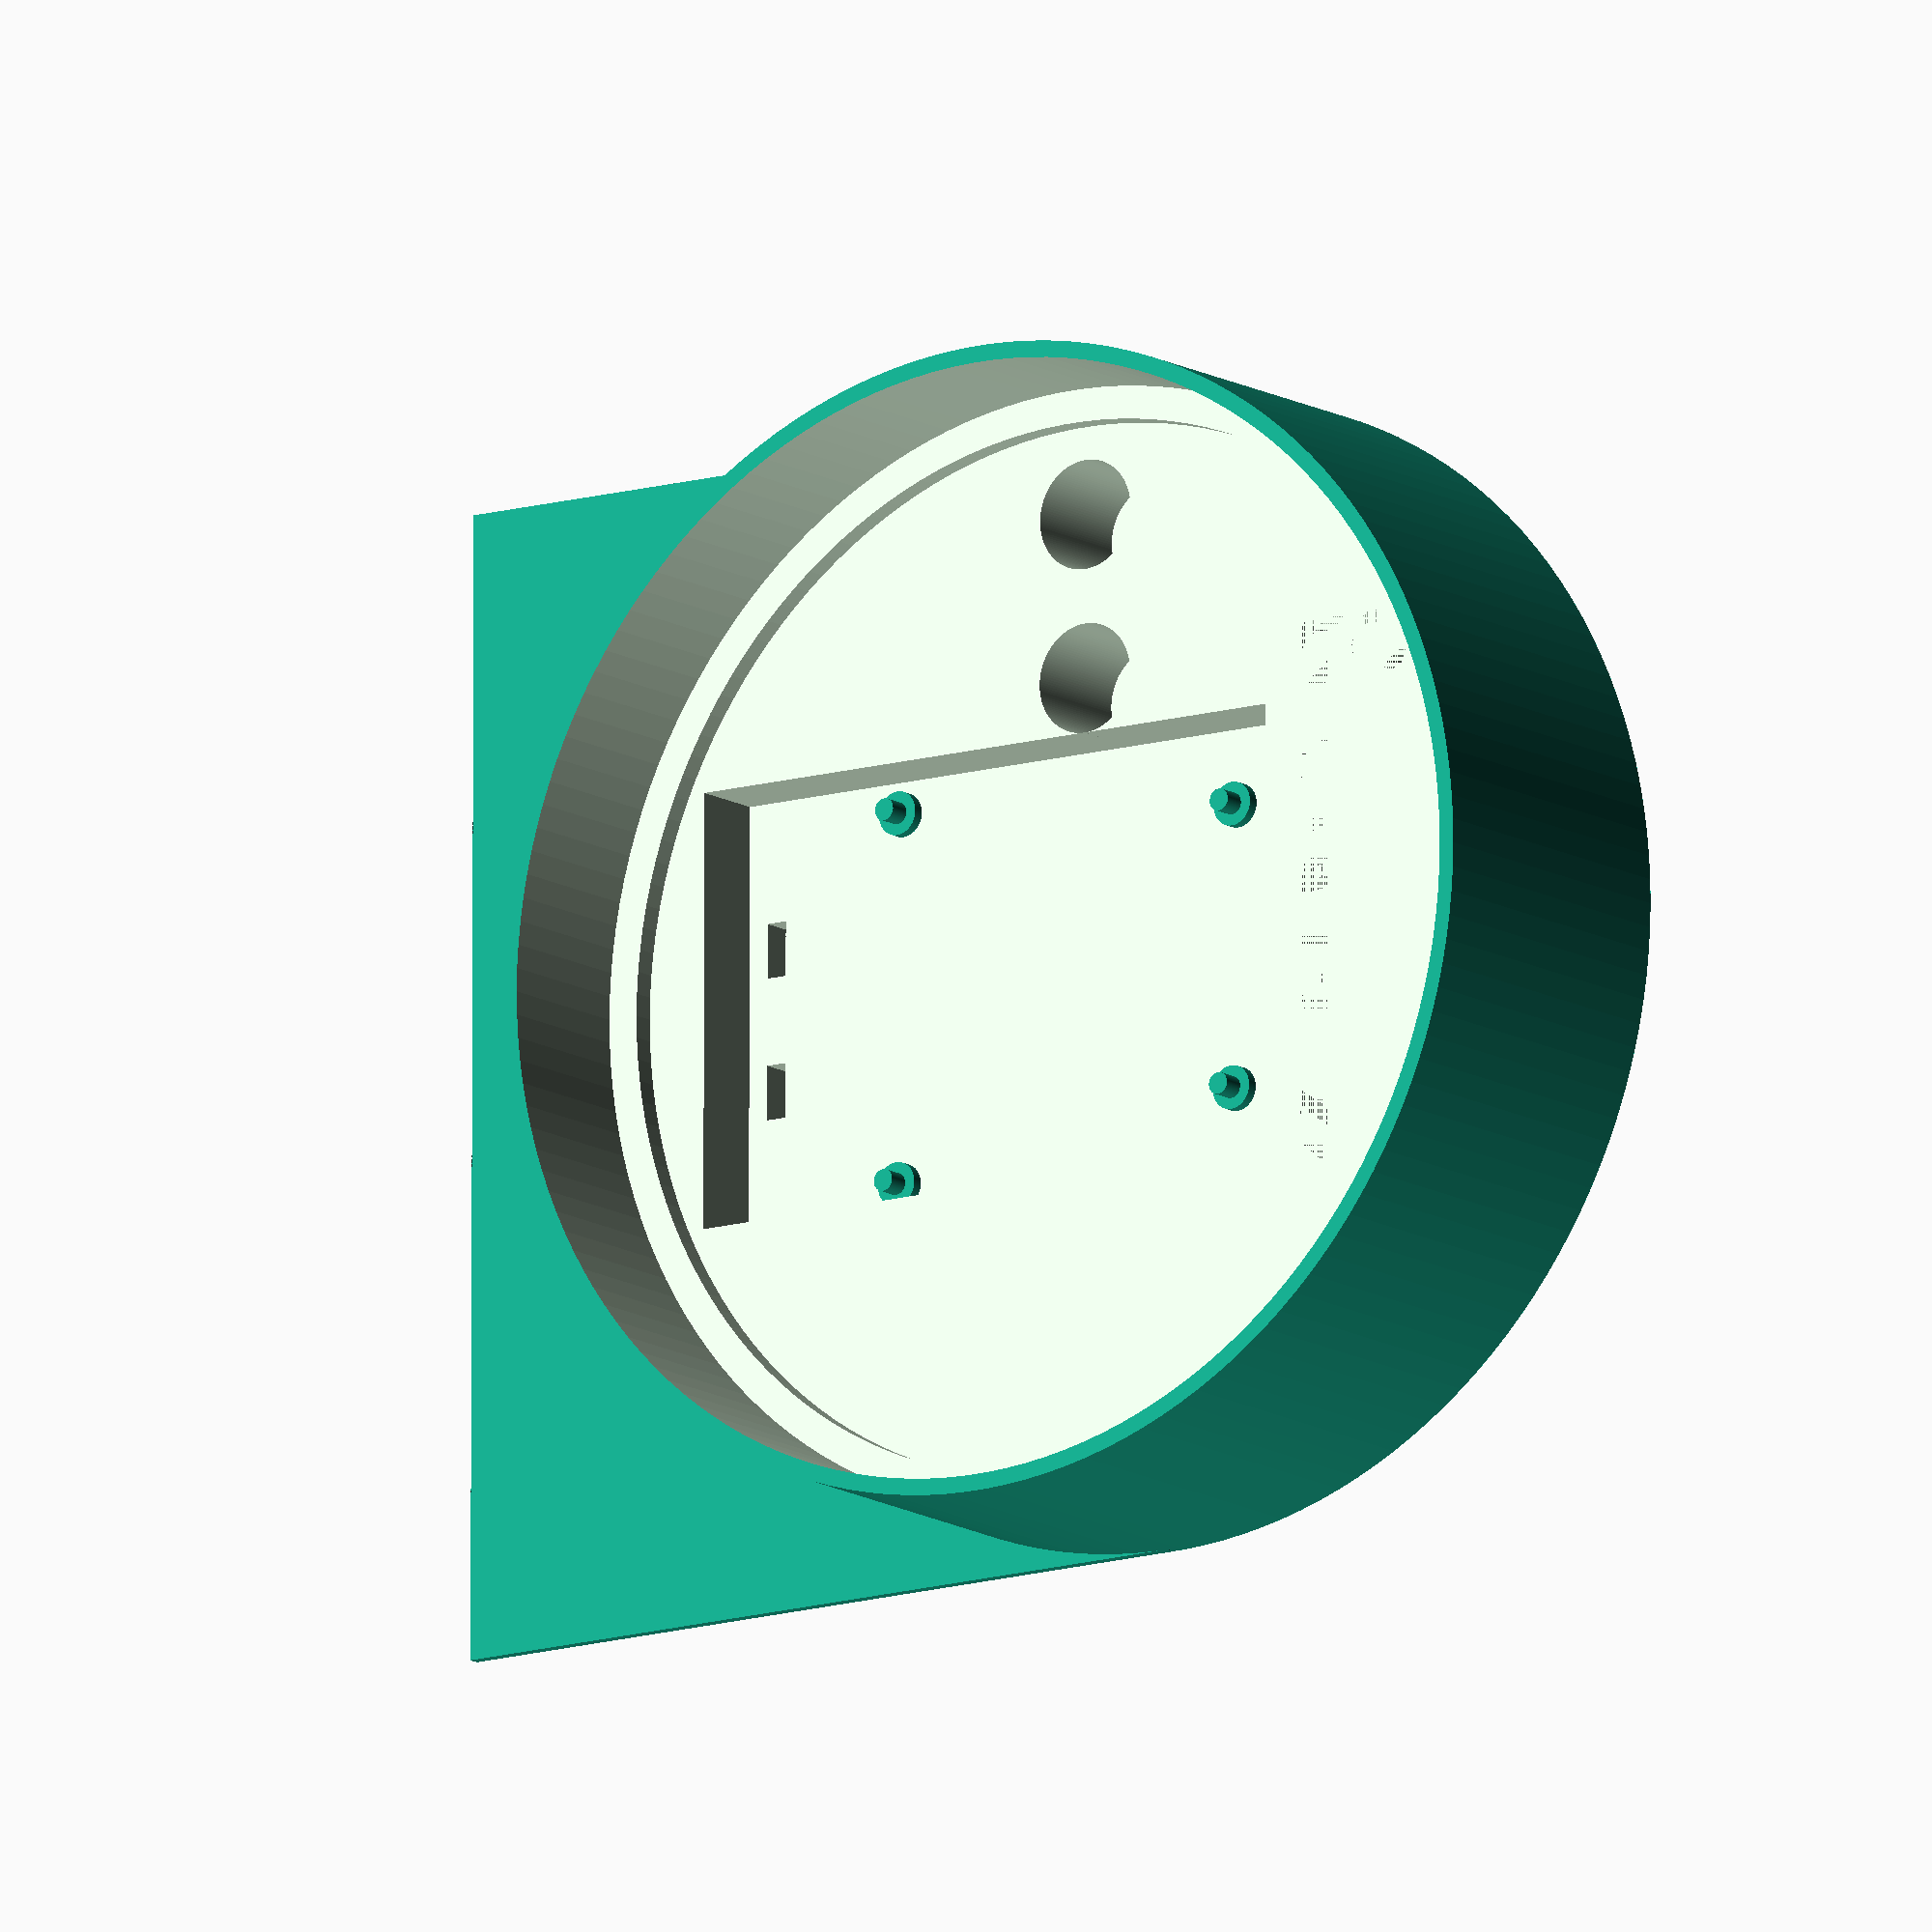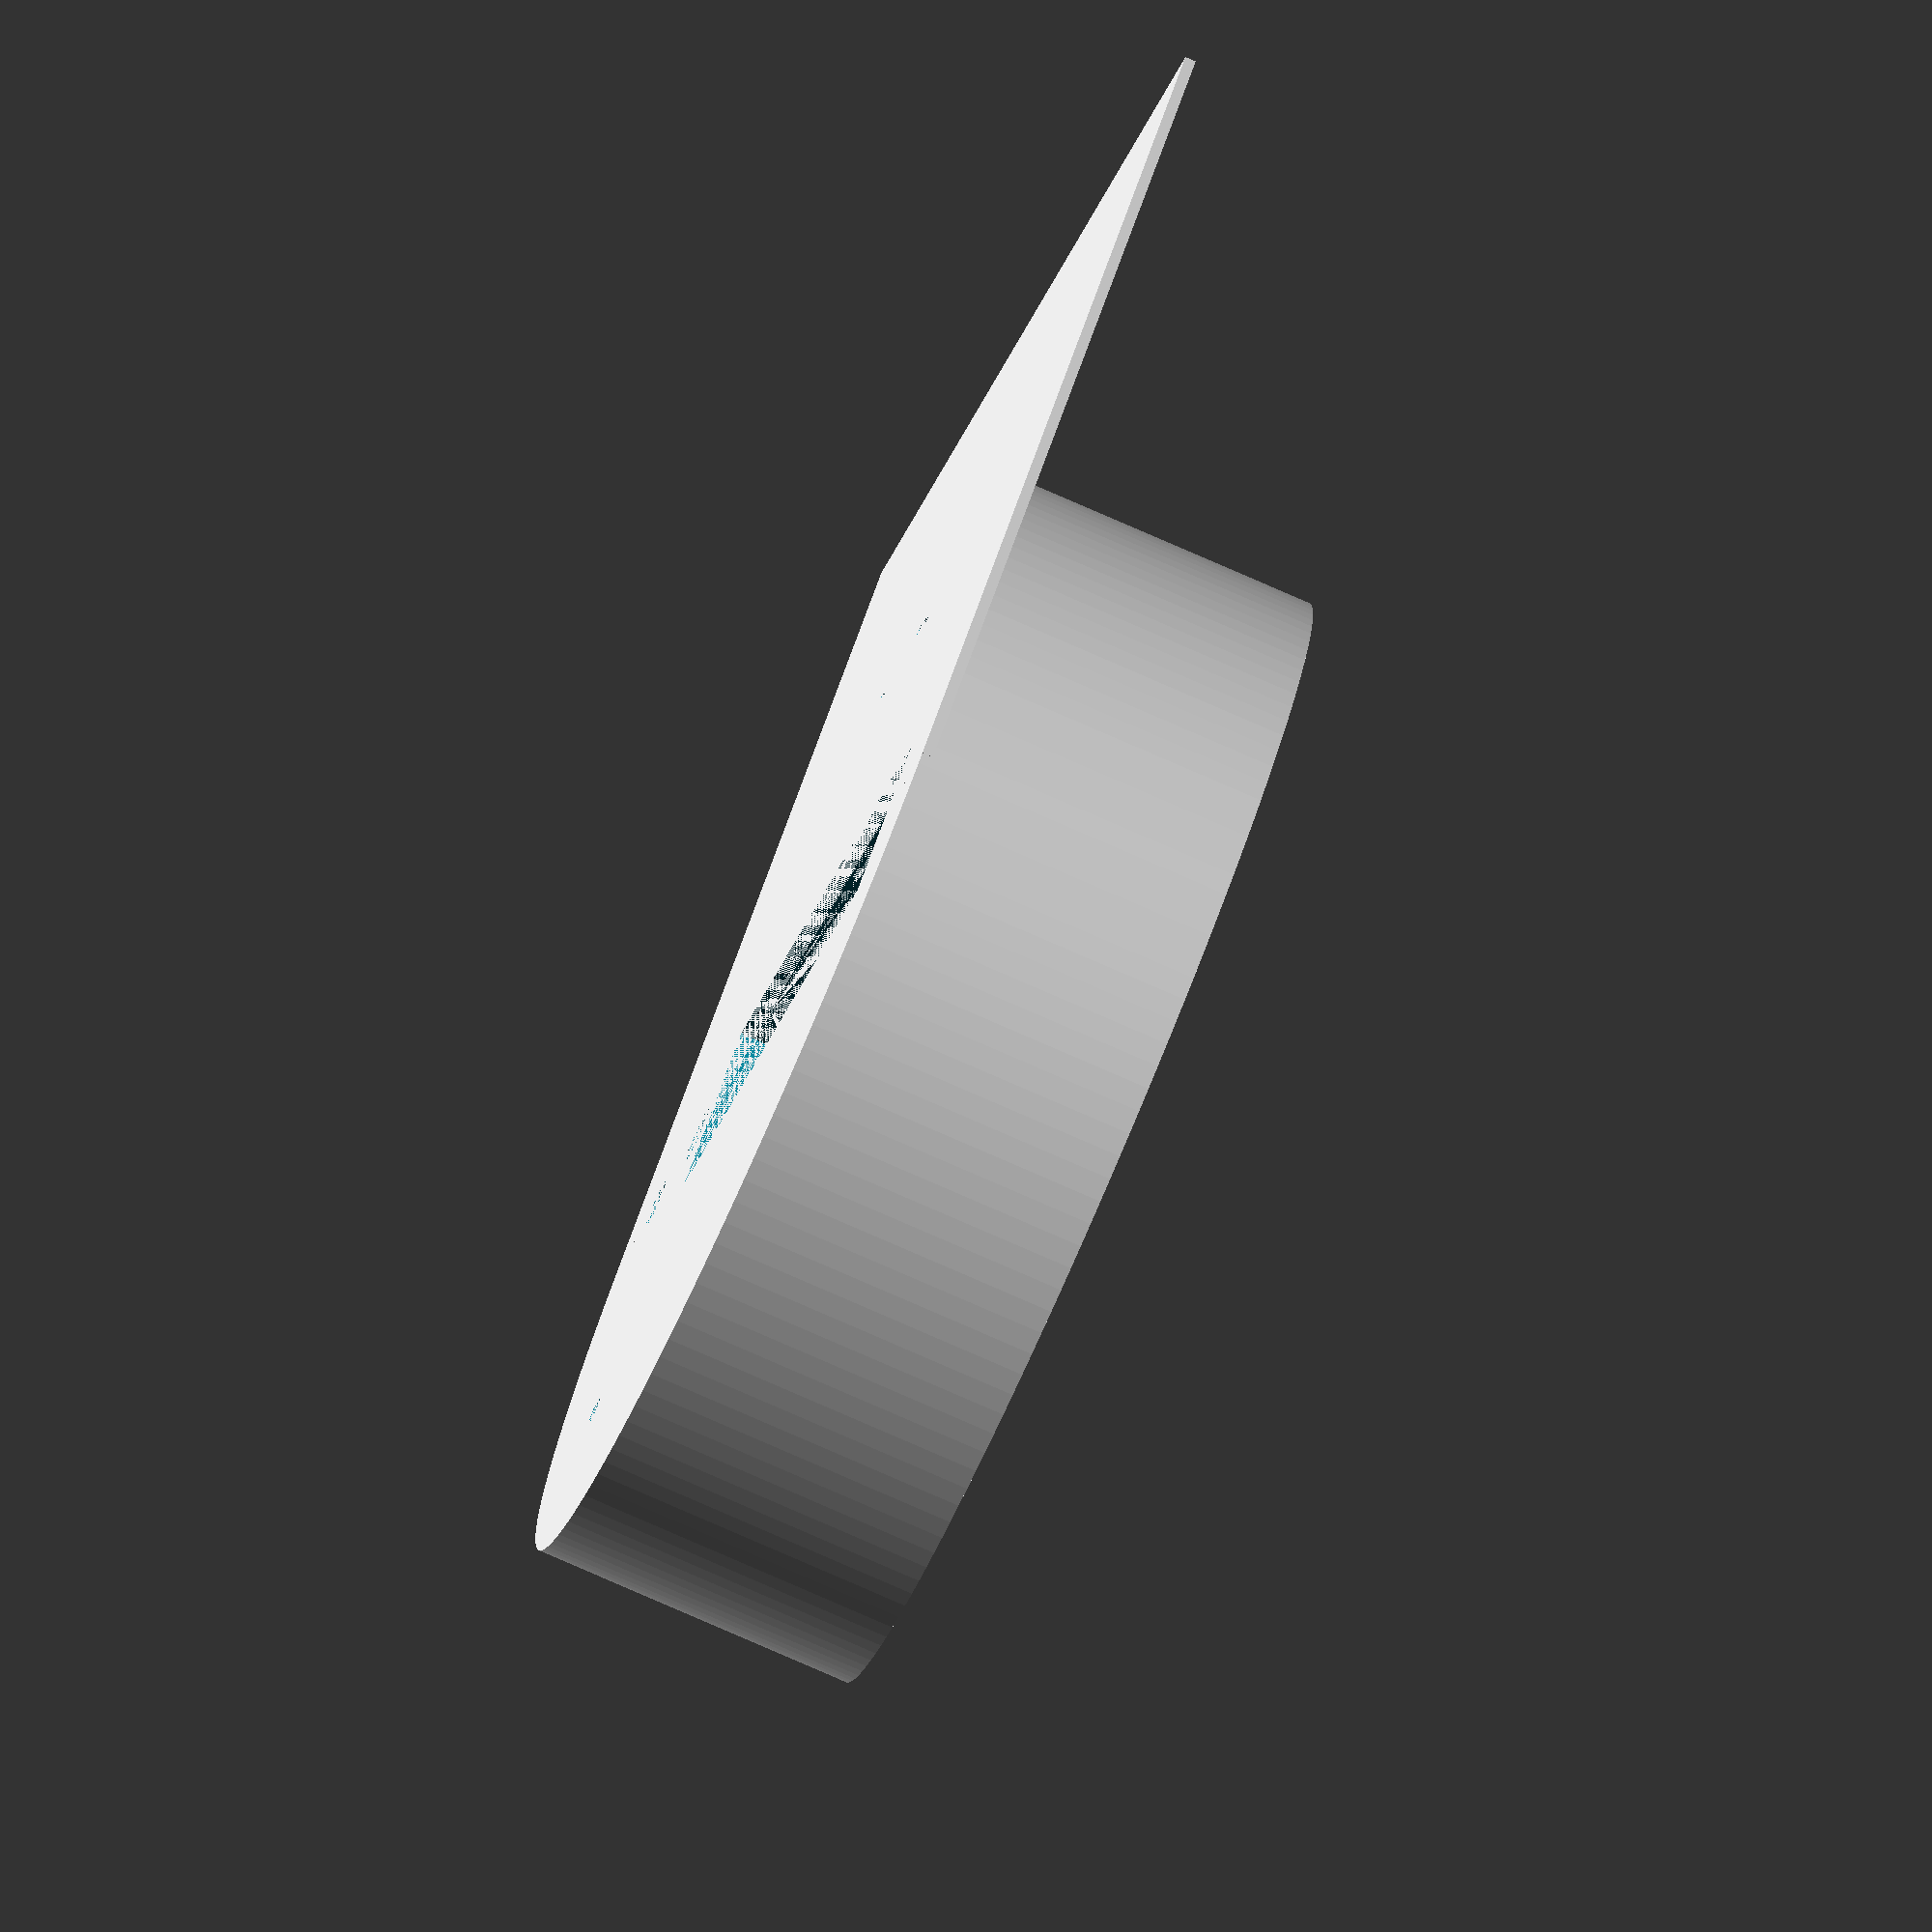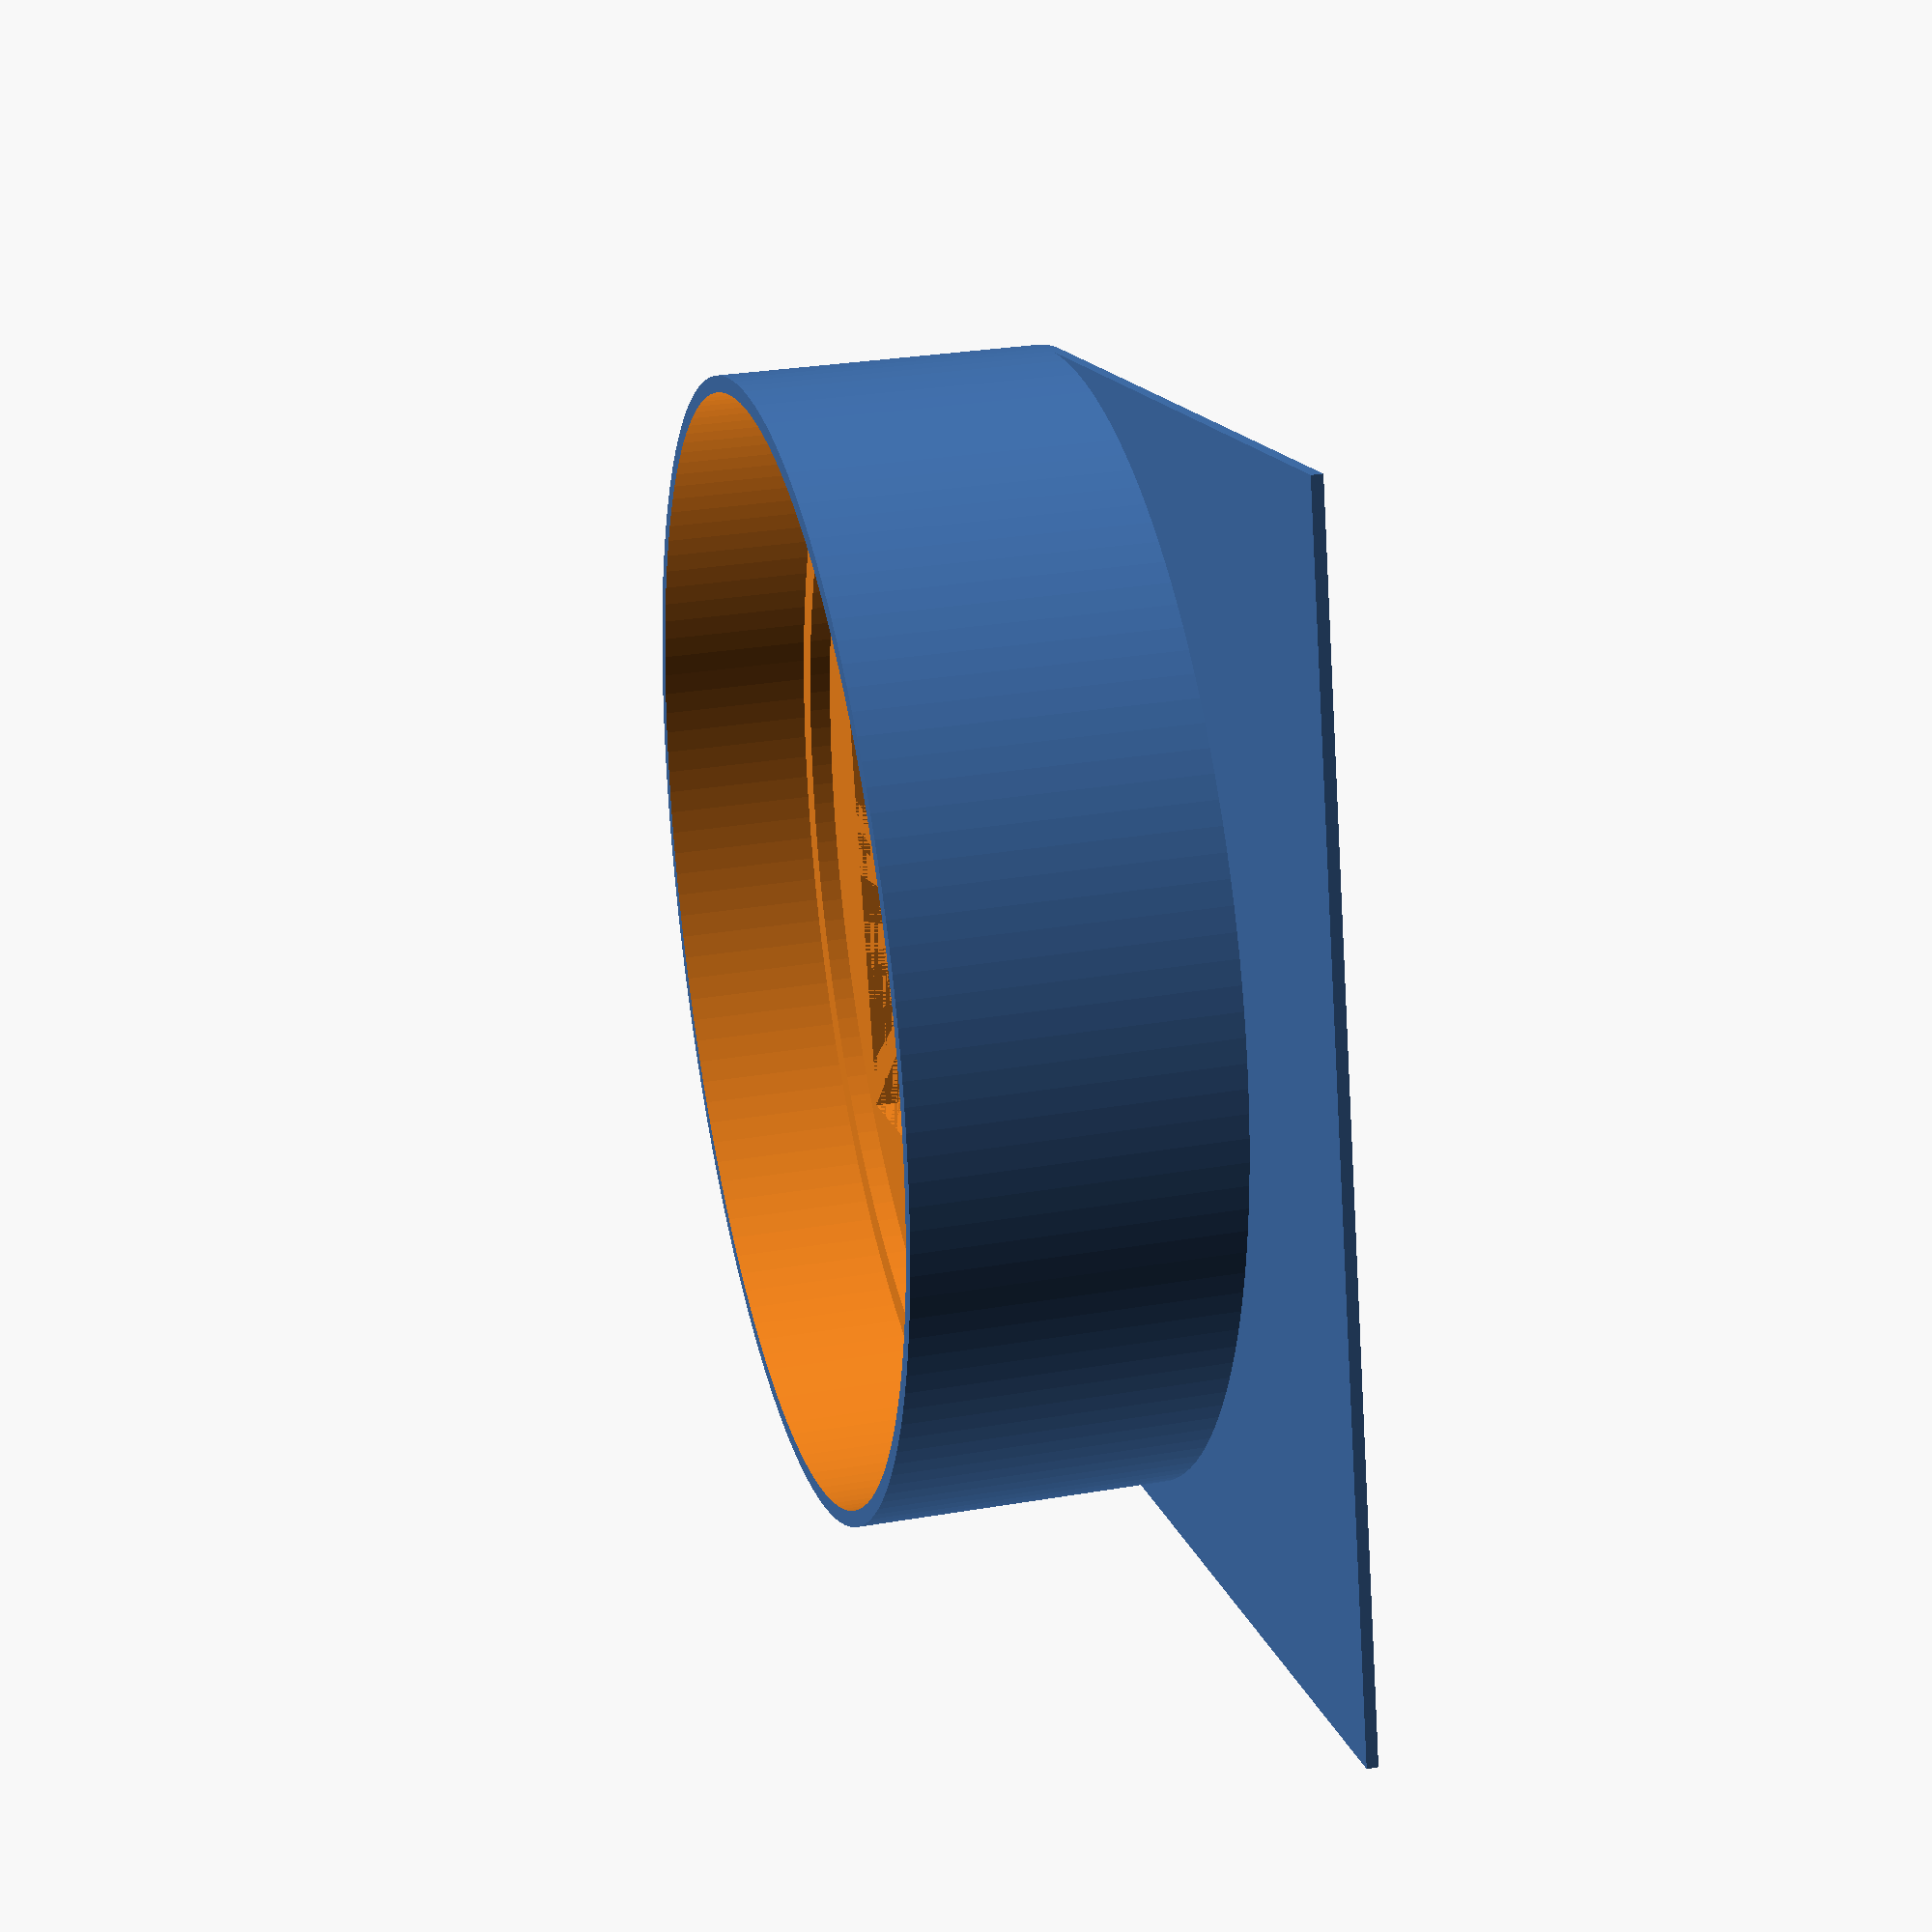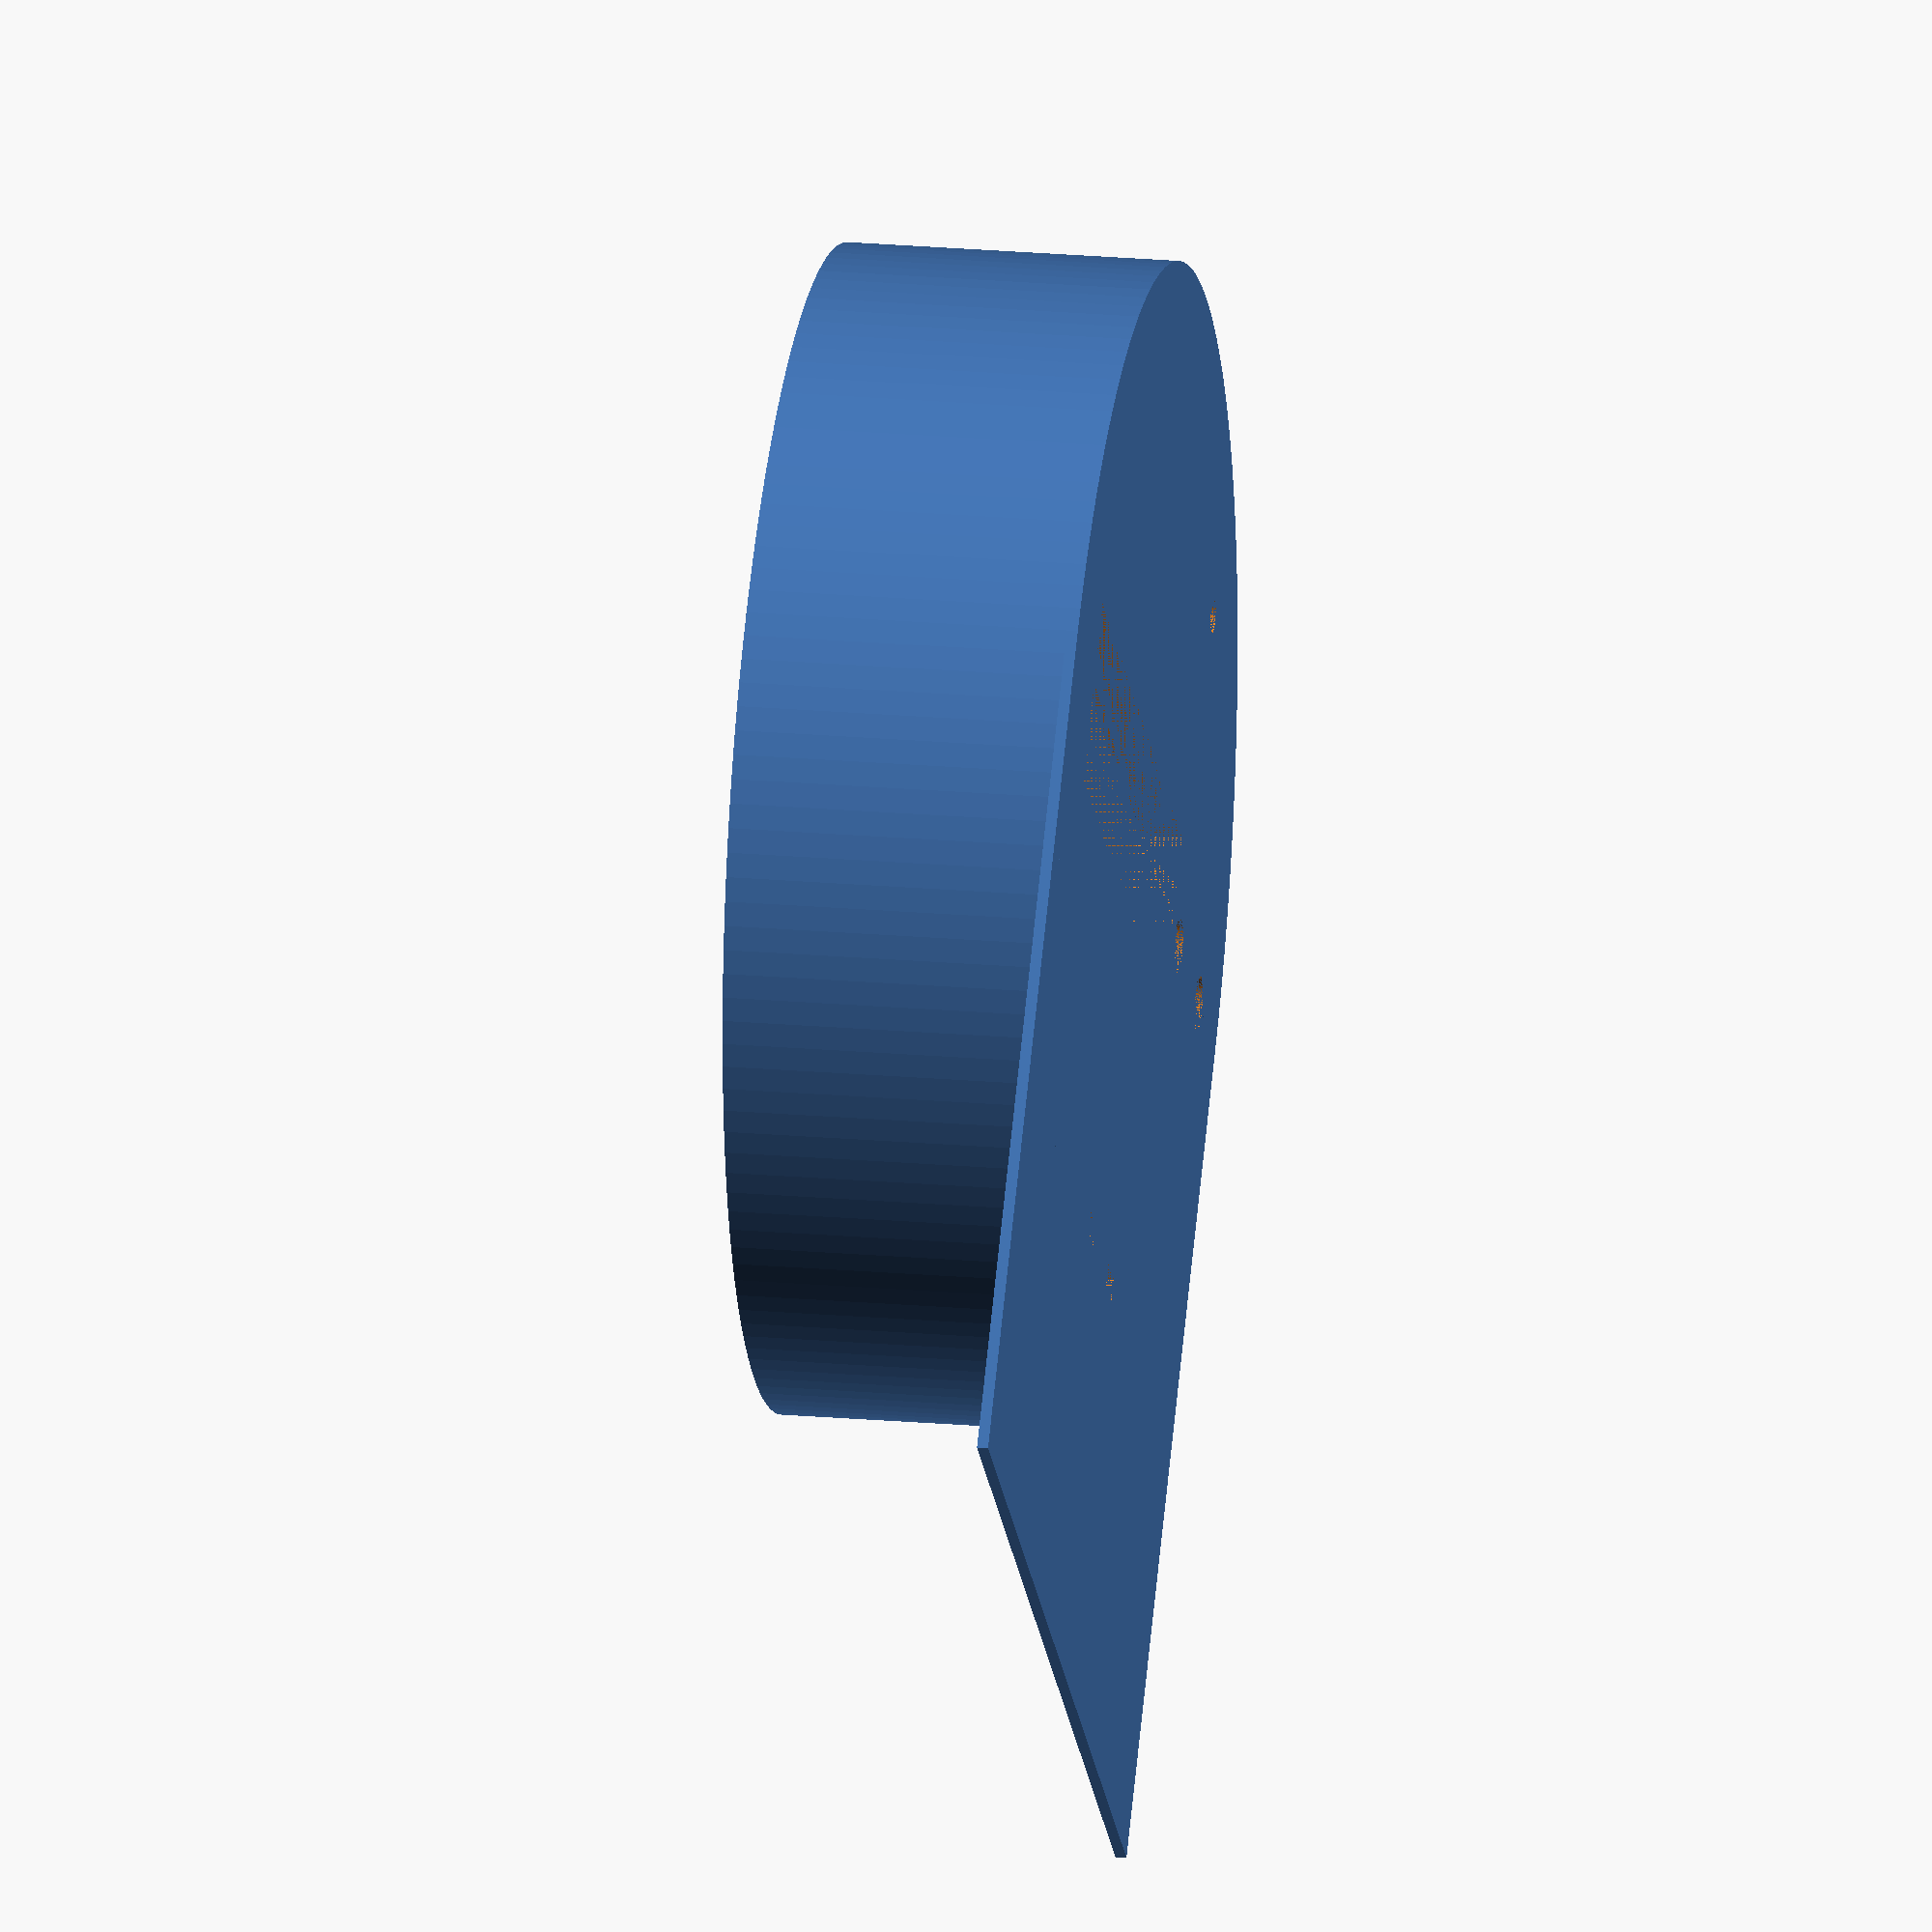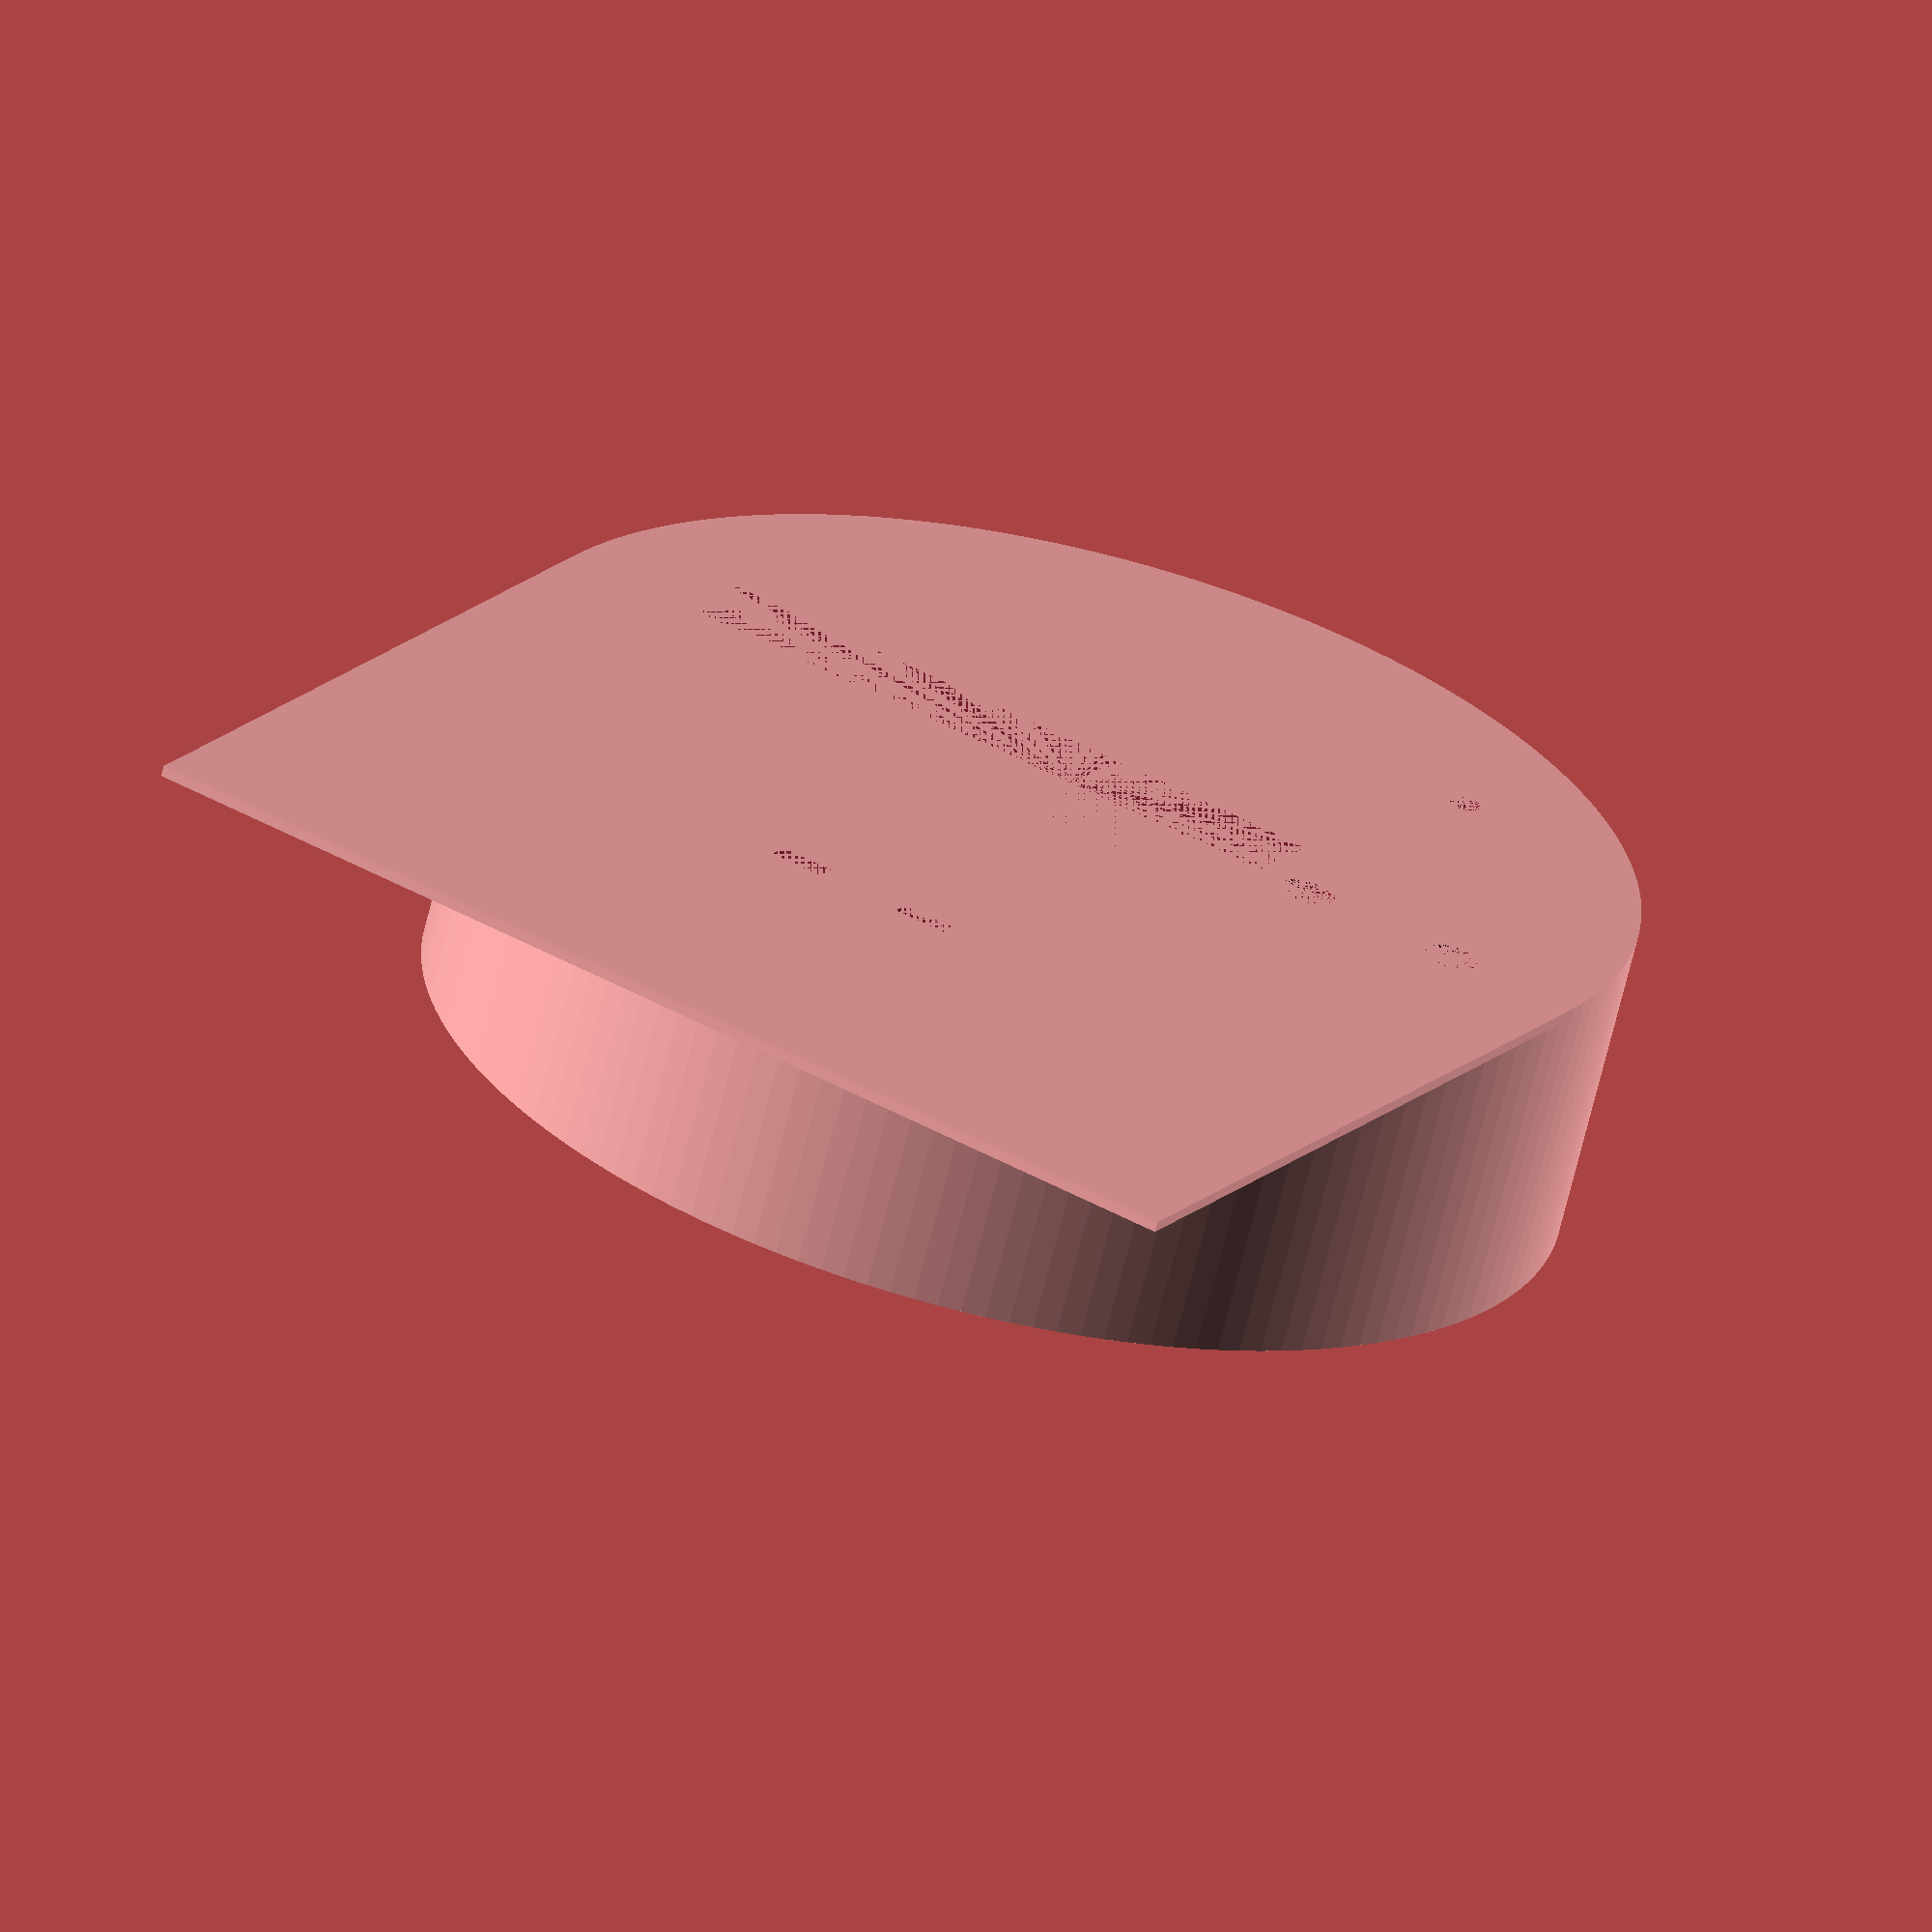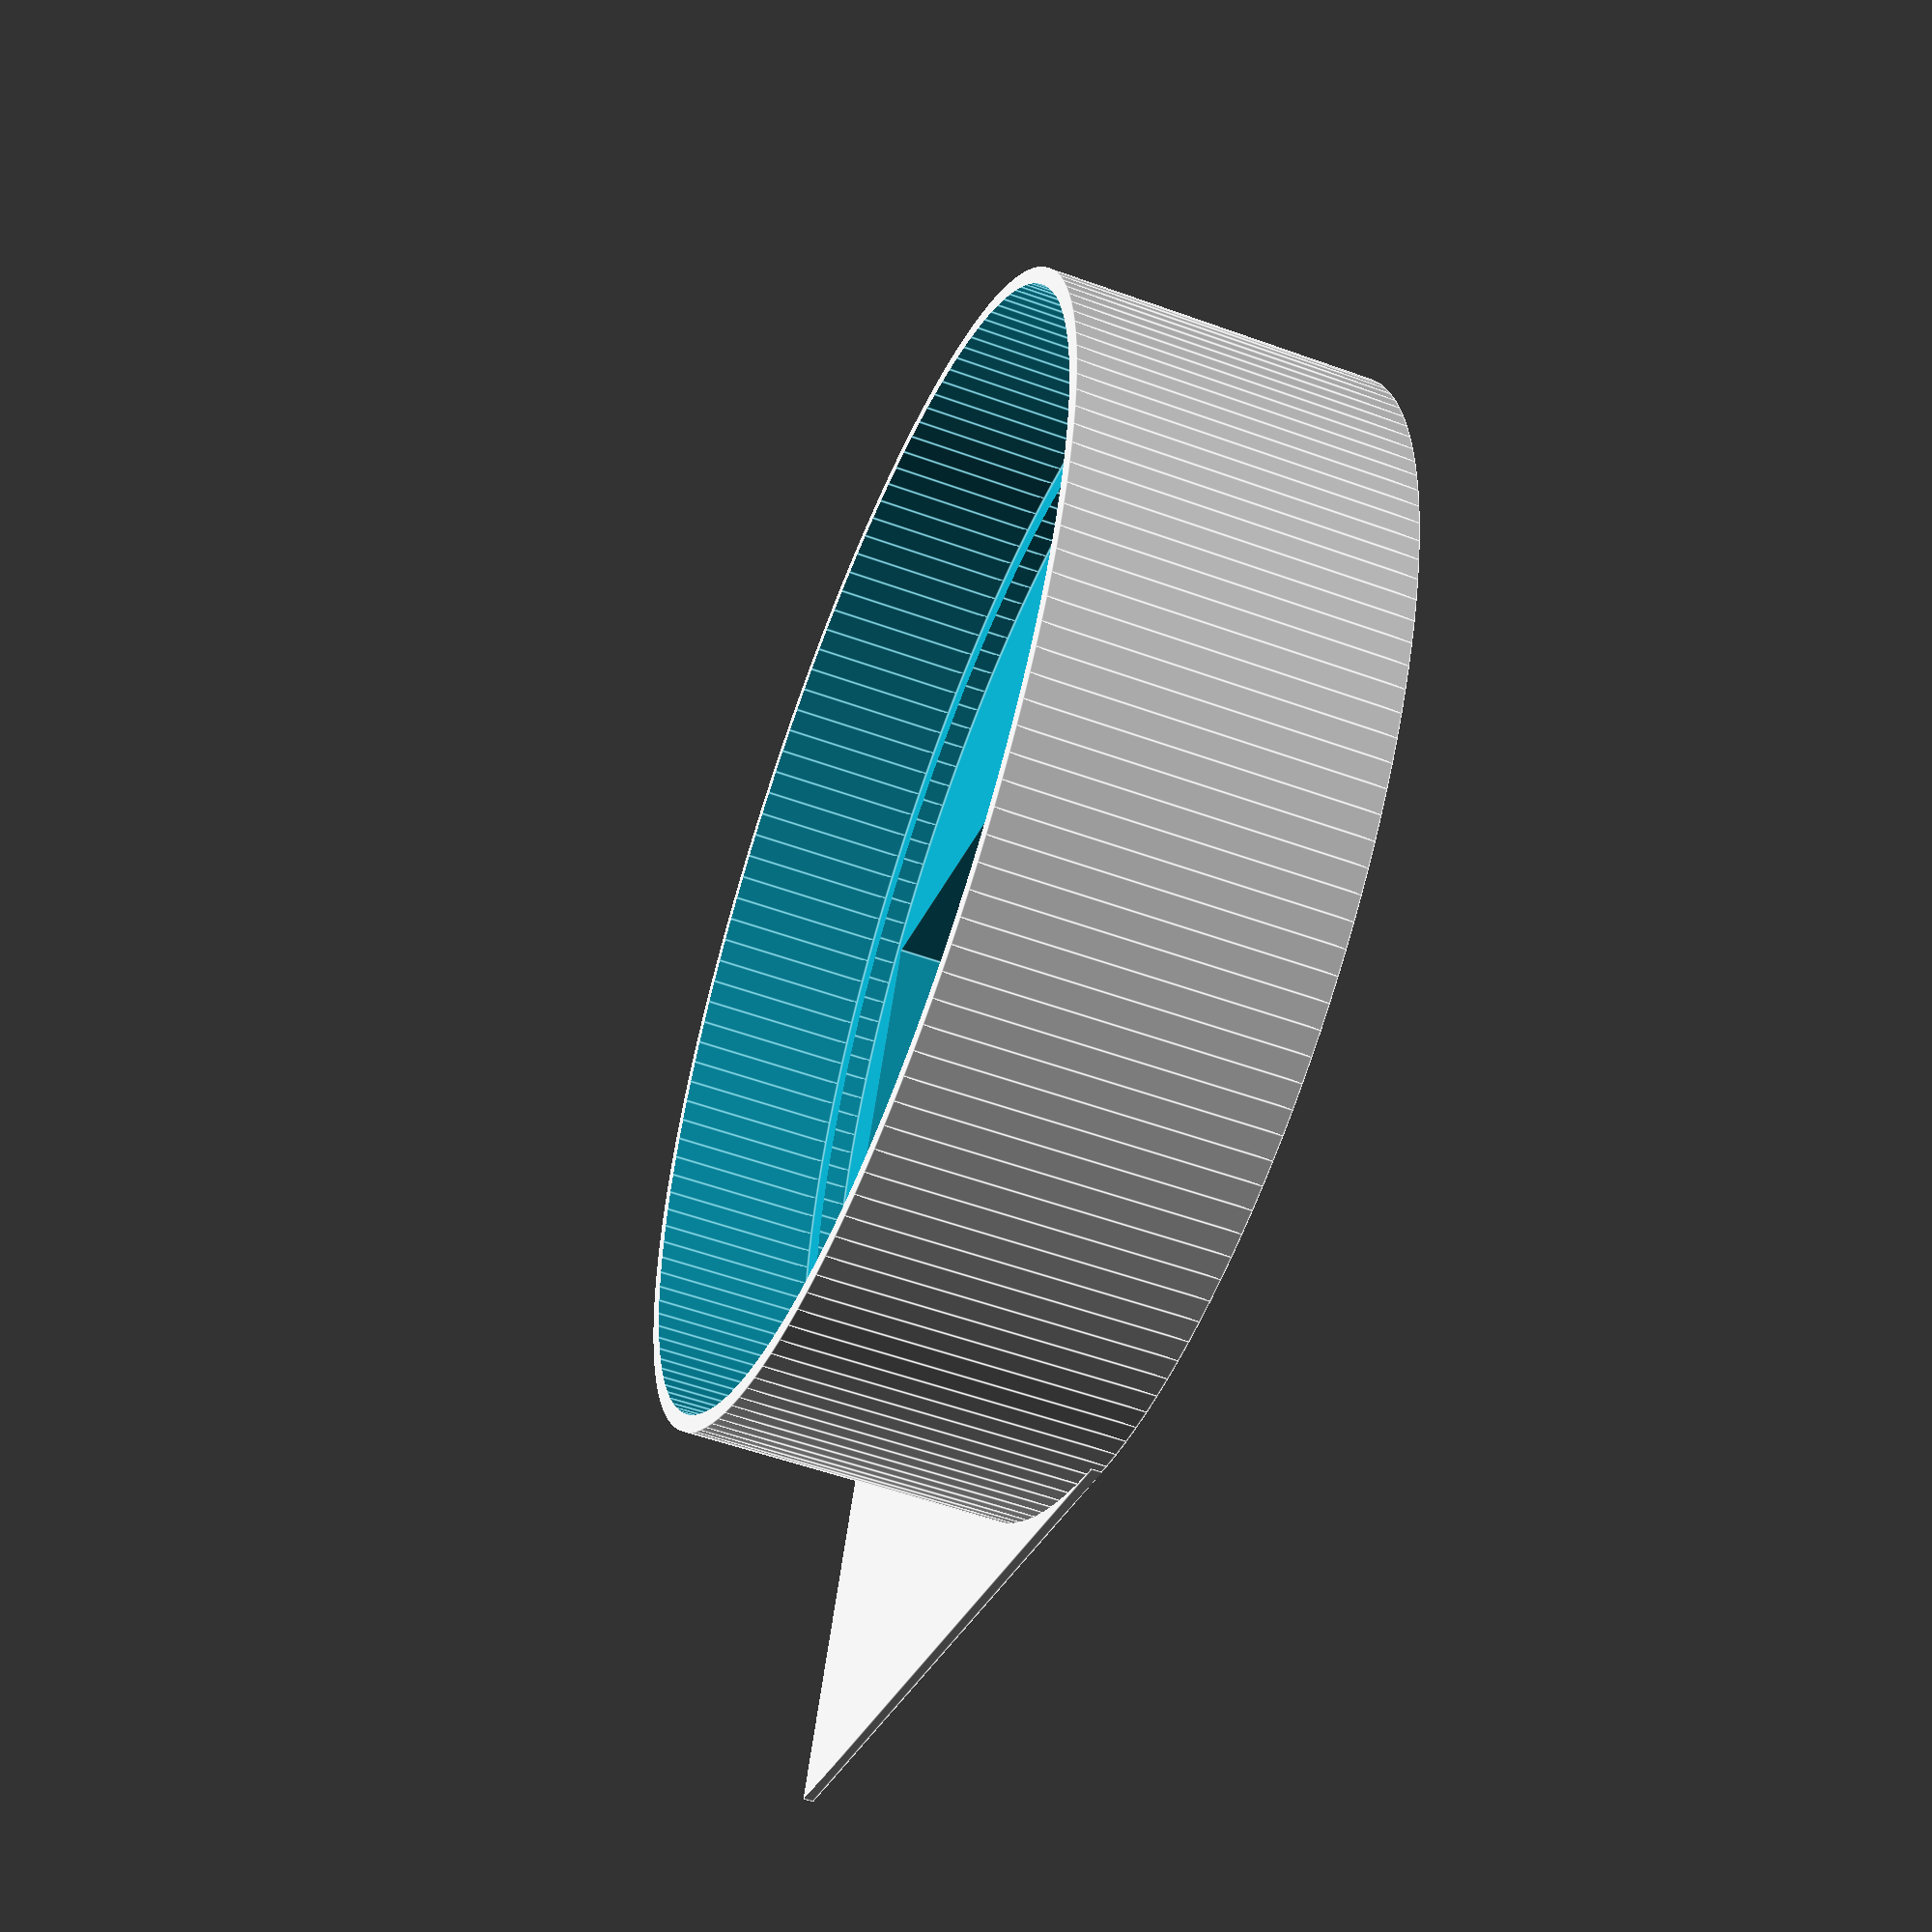
<openscad>
$fn = 150;
bottleDiameter = 100;
wallThickness = 3;
bottlePadding = 2;

//height = 100;
height = 40;

loadcellHeight = 2;// 12.75;
loadcellWidth = 12.75;
loadcellLength = 80;

module neoPixelStrip() {
    cube([11,52,4]);
}

module bottle() {
    cylinder(d=bottleDiameter, h=225);
}

module nfcPcb() {
    // todo...
    // 85x54mm
    translate([-(86/2)+6,-(55/2),0]) {
        cube([86, 55,3]);
    }
}

module nfcPcbRC522() {
    
    // todo...
    // 85x54mm
    translate([-(60/2)+10,-(40/2),0]) {
        difference() {
            union() {
                cube([61, 40,7]);
                
                // Tag center.
                translate([20,20,0]) {
                    cylinder(d=8, h=10);
                }
            }
            union() {
                translate([7,7,0]) {
                    cylinder(d=3, h=4);
                }
                
                translate([7,40-7,0]) {
                    cylinder(d=3, h=4);
                }
                
                
                translate([44,3,0]) {
                    cylinder(d=3, h=4);
                }
                
                translate([44,40-3,0]) {
                    cylinder(d=3, h=4);
                }
            }
        }
    }
}

module loadCell() {

    
    translate([+(loadcellWidth/2)+1,-38,-loadcellHeight]) {
        rotate([0,0,90]) {
        color("Gainsboro", 50) { 
            difference() {
                union() {
                    cube([loadcellLength, loadcellWidth, loadcellHeight]);
                    // strain gauge placement + goo
                    translate([(loadcellLength/2)-15,0,loadcellHeight]) {
                        cube([30,loadcellWidth,1]);
                    }
                    translate([(loadcellLength/2)-15,0,-1]) {
                        cube([30,loadcellWidth,1]);
                    }
                }
                union() {
                    translate([6, (12.75/2),0]) {
                        cylinder(d=4, h=13);
                    }
                    translate([21, (12.75/2),0]) {
                        cylinder(d=4, h=13);
                    }
                    
                    translate([59, (12.75/2),0]) {
                        cylinder(d=4, h=13);
                    }
                    translate([74, (12.75/2),0]) {
                        cylinder(d=4, h=13);
                    }
                }
            }
        }
    }
}
}

module M4Bolts() {
}

module boxLid() {
pcbBoxDepth = 45;
pcbBoxHeight = 1;
    
    difference() {
        union() {
            translate([32, -40,0]) {
                cube([pcbBoxDepth,80, pcbBoxHeight]);
            }
        }
        union() {
            // Hollow out the PCB Comparetment
            translate([31, -38, 0]) {
            //    cube([pcbBoxDepth,76, pcbBoxHeight]);
            }
        }
    }
}

module wideLid() {
pcbBoxDepth = 45;
pcbBoxHeight = 1;
    
    difference() {
        union() {
            translate([0, -52.5,0]) {
                cube([pcbBoxDepth+32,105, pcbBoxHeight]);
            }
        }
        union() {
            // Hollow out the PCB Comparetment
            translate([31, -38, 0]) {
            //    cube([pcbBoxDepth,76, pcbBoxHeight]);
            }
        }
    }
}


module hollowBox(h) {
pcbBoxDepth = 45;
pcbBoxHeight = h;
    
    difference() {
        union() {
            translate([32, -40,0]) {
                cube([pcbBoxDepth,80, pcbBoxHeight]);
            }
        }
        union() {
            // Hollow out the PCB Comparetment
            translate([31, -38, 0]) {
                cube([pcbBoxDepth,76, pcbBoxHeight]);
            }
        }
    }
}

module loadCellHoles() {
    
    //translate([-30,-(loadcellWidth/2)-1,-2]) {
    translate([+(loadcellWidth/2)+1,-46,-2]) {
            rotate([0,0,90]) {
            // Load Cell cutout to allow for movement.
            // Cut out extra to allow for top 
            // surface of the load cell.
            translate([26,-1,2]) {
                cube([loadcellLength - 20, loadcellWidth+4, loadcellHeight+2]);
            }
            
            //  bolt holes
            translate([6, (12.75/2)+1,loadcellHeight + 0]) {
                cylinder(d=5, h=53);
                translate([0,0,5-loadcellHeight ]) {
                    // High enough to 
                    cylinder(d=10, h=12);
                }
            }

            translate([21, (12.75/2)+1,loadcellHeight + 0]) {
                cylinder(d=5, h=53);
                translate([0,0,5-loadcellHeight ]) {
                    cylinder(d=10, h=12);
                }
            }
        }
    }
}

module bottleHolder() {
h = 30; //22 //height;    
baseHeight = loadcellHeight + 11.9;
    
    difference() {
        union() {
            cylinder(d=bottleDiameter + bottlePadding + wallThickness, h=h);
            
            //hollowBox(h);
            //boxLid(h);
            wideLid(h);
        }
        union() {
            
            
            loadCellHoles();
            
            // PCB
            // Make the PCB slot in from 
            translate([-(60/2)+10,-(40/2),loadcellHeight + 5]) {
                //cube([86+20, 55,3.1]);
                cube([62, 40,7]);
                // TODO: Add holes for PCB when we know where they go!
            }
            
            // PCB Cables, through to the bottom compartment
            translate([38,0,0]) {
                translate([0,-9,0]) {
                    cube([2, 5, 8]);
                }
                translate([0,9-5,0]) {
                    cube([2, 5, 8]);
                }
            }
            
            // Cout out the bulk of the inside, except 
            // give a 4mm lip 2mm high to guide the resin
            // pouring.
            translate([0,0,baseHeight+2]) {
                cylinder(d=bottleDiameter + bottlePadding, h=(h - baseHeight)+0.1);
            }
            
            translate([0,0,baseHeight]) {
                cylinder(d=bottleDiameter -4, h=(h - baseHeight)+0.1);
            }
            
            // Cut out for neopixel strip at front.
            translate([-31,-(54/2) +3,0]) {
                cylinder(d=3, h=baseHeight+0.1);
            }
            translate([-37,-54/2,baseHeight-4]) {
                cube([13,54,4]);
            }
            
        }
    }
    
    // PCB Pins
    translate([-(60/2)+11,-(40/2),loadcellHeight + 5]) {
        translate([7,7,0]) {
            cylinder(d=4, h=1);
            cylinder(d=2, h=3);
        }
        
        translate([7,40-7,0]) {
            cylinder(d=4, h=1);
            cylinder(d=2, h=3);
        }
        
        
        translate([44,3,0]) {
            cylinder(d=4, h=1);
            cylinder(d=2, h=3);
        }
        
        translate([44,40-3,0]) {
            cylinder(d=4, h=1);
            cylinder(d=2, h=3);
        }
    }
}


module showModels() {
    //loadCell();
    
    translate([0,0,loadcellHeight + 5]) {
        //nfcPcb();
       // nfcPcbRC522();
    }
    // 3mm up due to PCB + 2mm layer
    translate([0,0,loadcellHeight + 5 + 5]) {
        //bottle();
    }
    
    translate([-36,-(52/2),10]) {
        //%neoPixelStrip();
    }
}

showModels();

bottleHolder();
</openscad>
<views>
elev=13.0 azim=180.2 roll=36.0 proj=o view=wireframe
elev=79.2 azim=220.3 roll=246.4 proj=o view=solid
elev=150.7 azim=165.5 roll=104.2 proj=p view=solid
elev=159.1 azim=228.9 roll=81.0 proj=o view=wireframe
elev=246.2 azim=240.6 roll=13.8 proj=o view=solid
elev=54.2 azim=201.5 roll=69.0 proj=p view=edges
</views>
